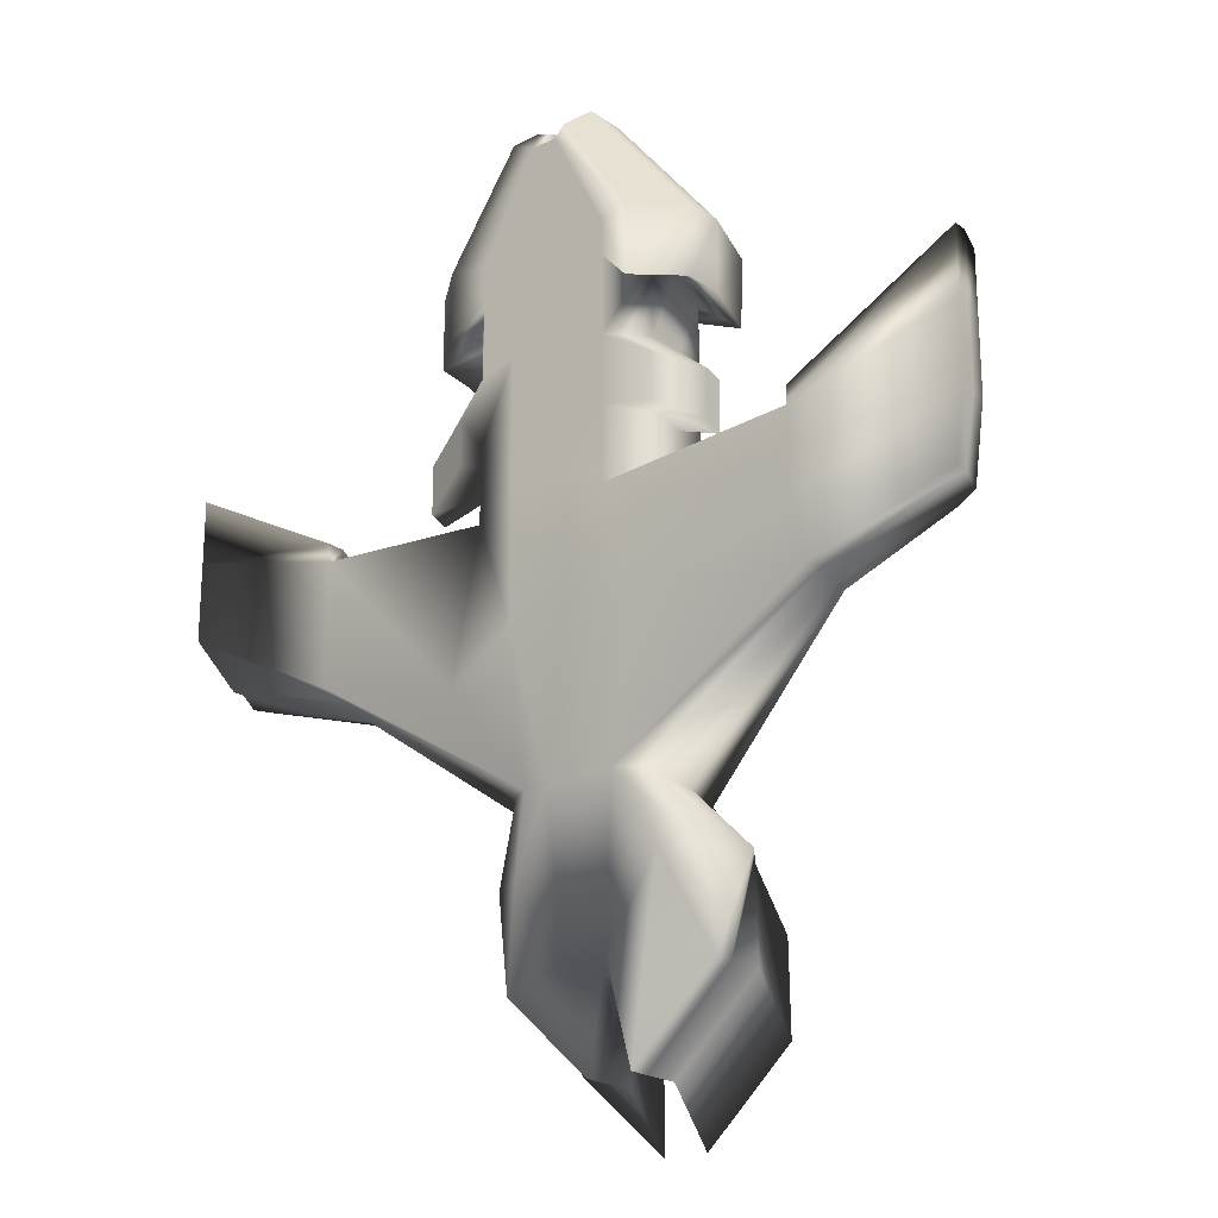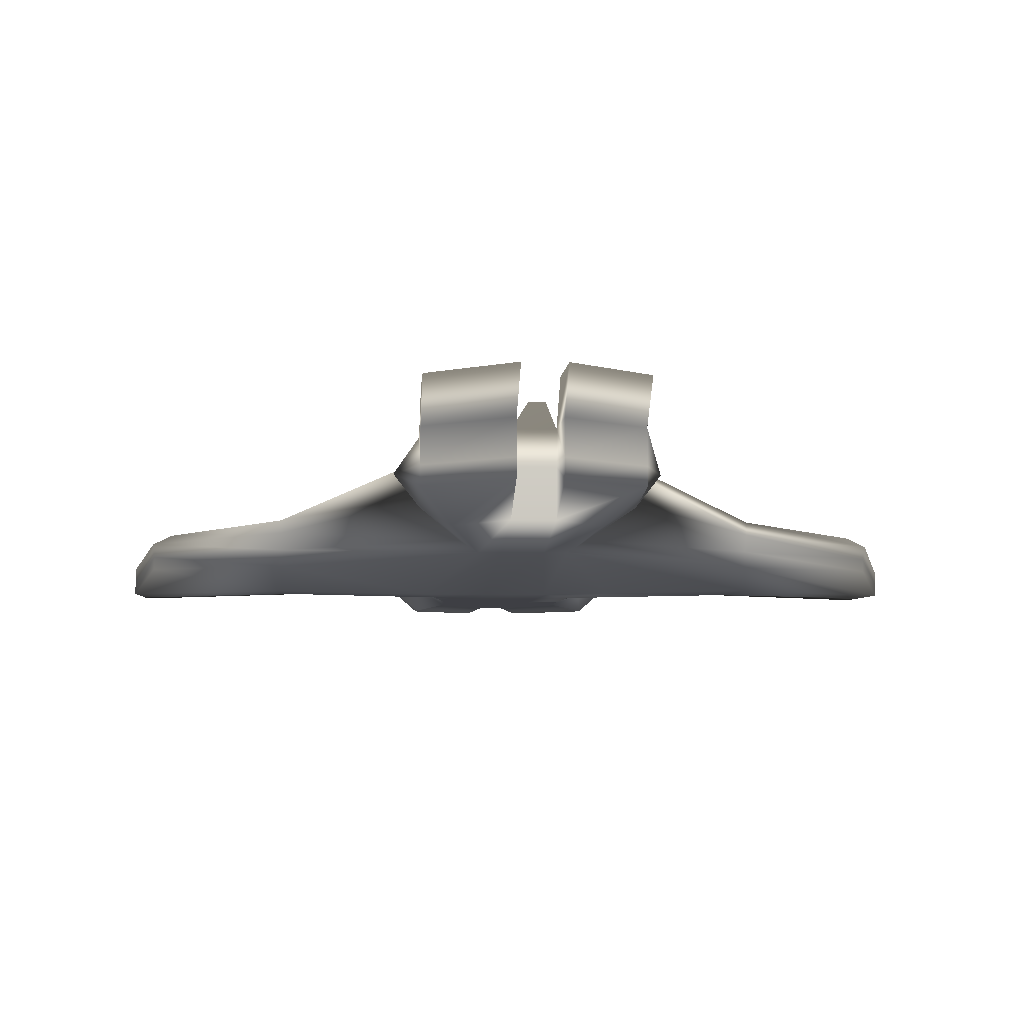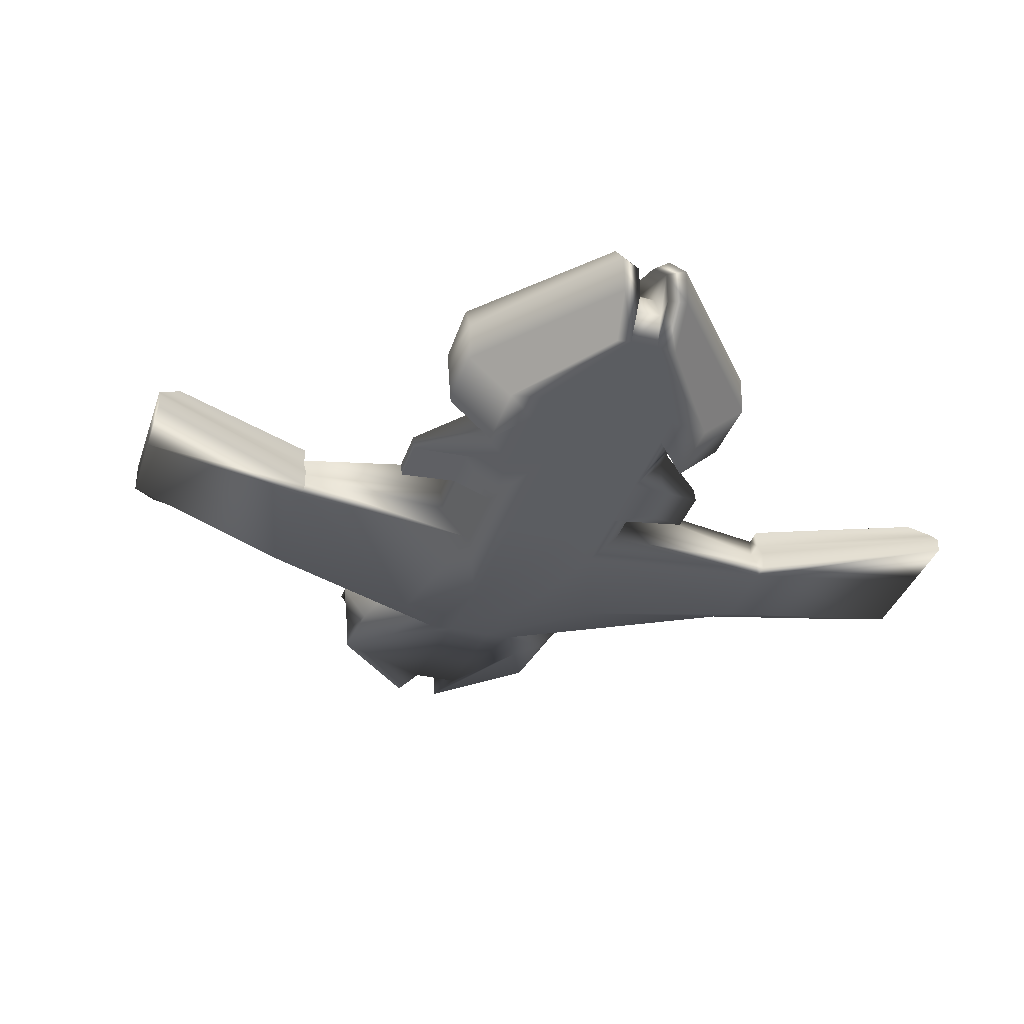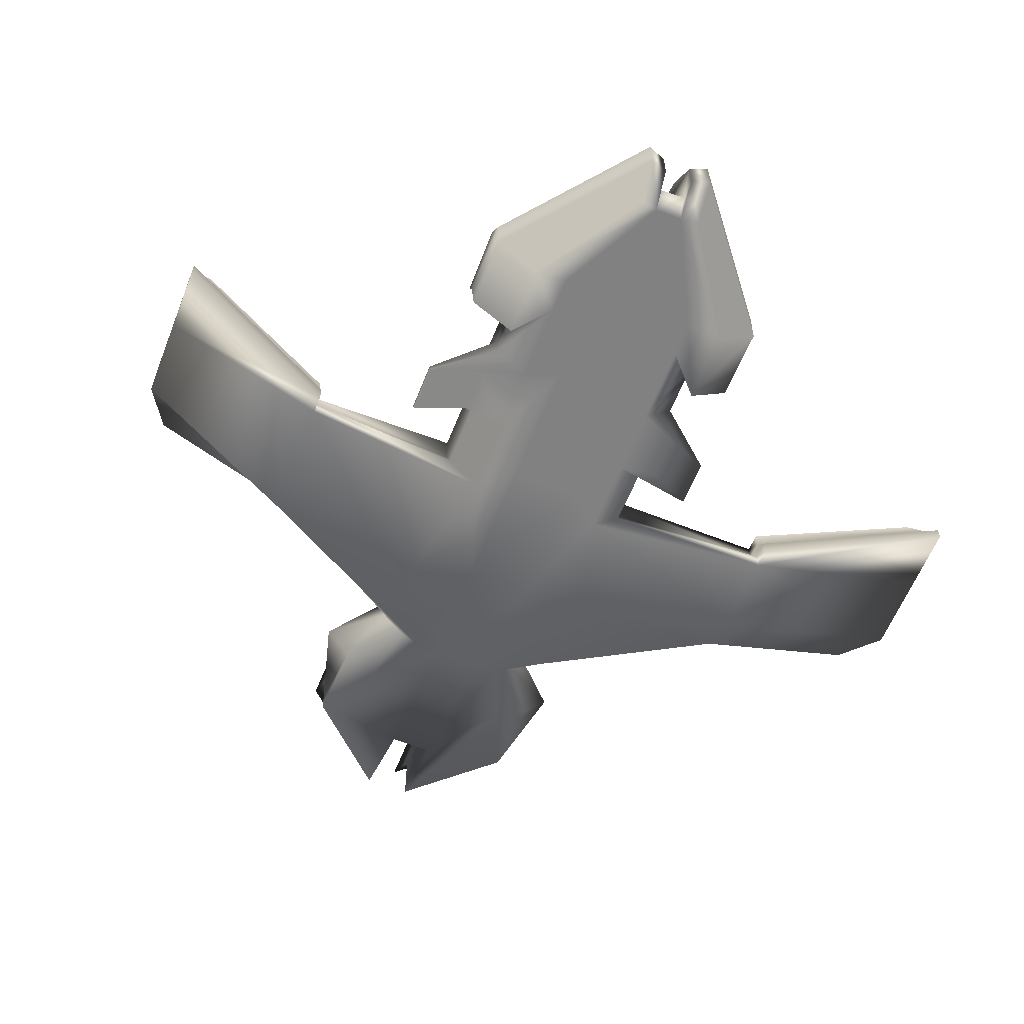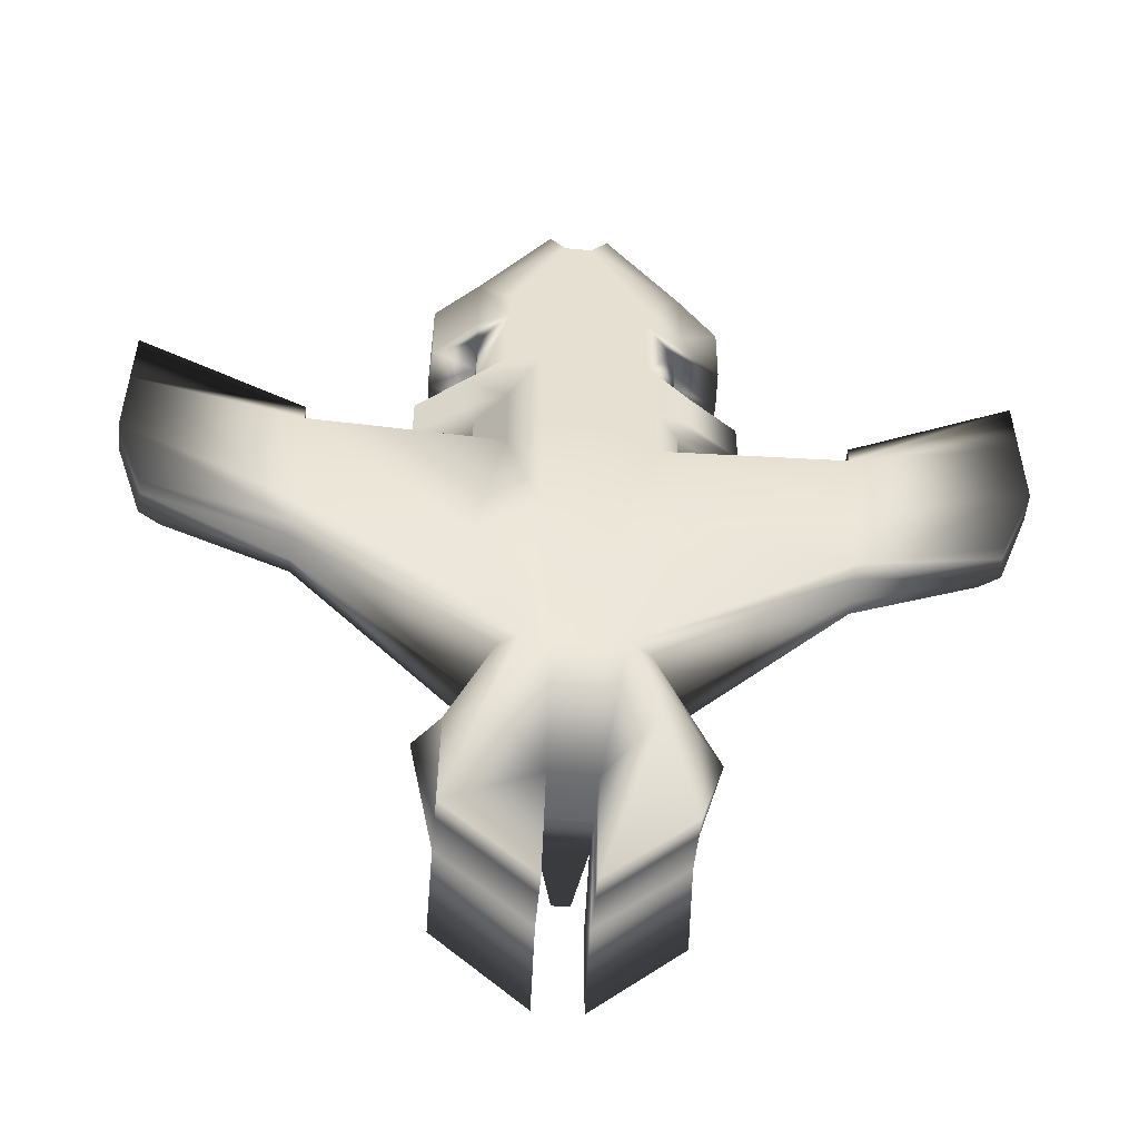
<metadata>
{"format":"obj","ext":"obj","renderer":"f3d","projection":"perspective","resolution":1024,"background":"white","views":[{"elev":-22.2,"azim":38.9,"up":"+Z"},{"elev":-4.4,"azim":176.2,"up":"+Y"},{"elev":-35.5,"azim":-17.2,"up":"+Y"},{"elev":-60.4,"azim":-21.6,"up":"+Y"},{"elev":-52.6,"azim":-5.5,"up":"+Z"}]}
</metadata>
<code>
g default
v -0.3486 -0.2526 -0.004934
v -0.169 -0.2526 0.1348
v 0.1643 -0.2526 0.1348
v 0.3439 -0.2526 -0.000115
v -0.5024 -0.08418 -0.004934
v 0.4976 -0.08418 -0.000115
v -0.5024 0.08418 -0.07636
v 0.4976 0.08418 -0.07636
v -0.5024 0.2526 -0.07636
v -0.169 0.2526 0.1348
v 0.1643 0.2526 0.1348
v 0.4976 0.2526 -0.07636
v -0.5024 0.2526 -0.5359
v -0.169 0.2526 -0.5359
v 0.1643 0.2526 -0.5359
v 0.4976 0.2526 -0.5311
v -0.3454 0.5175 -1.27
v -0.1167 0.4961 -1.113
v 0.112 0.4961 -1.113
v 0.3406 0.5175 -1.265
v -0.565 0.5175 -1.562
v -0.1167 0.5175 -1.976
v 0.112 0.5175 -1.976
v 0.5602 0.5175 -1.562
v -0.6968 0.3274 -1.562
v -0.1167 0.3274 -1.98
v 0.112 0.3274 -1.98
v 0.692 0.3274 -1.562
v -0.565 0.159 -1.562
v -0.1167 0.159 -1.98
v 0.112 0.159 -1.98
v 0.5602 0.159 -1.562
v -0.3919 0.06195 -1.562
v -0.1167 0.06195 -1.976
v 0.112 0.06195 -1.976
v 0.3872 0.06195 -1.562
v -0.2399 -0.05609 -1.216
v -0.1167 -0.05609 -1.216
v 0.112 -0.05609 -1.216
v 0.2351 -0.05609 -1.211
v -0.5024 -0.2526 -0.7471
v -0.169 -0.2526 -0.5359
v 0.1643 -0.2526 -0.5359
v 0.4976 -0.2526 -0.5311
v 0.3406 0.00956 -1.211
v 0.421 0.2526 -1.265
v -0.3454 0.00956 -1.216
v -0.4257 0.2526 -1.27
v -0.3486 -0.2526 1.286
v -0.169 -0.2526 1.286
v 0.1643 -0.2526 1.286
v 0.3439 -0.2526 1.286
v -0.169 0.2526 1.286
v 0.1643 0.2526 1.286
v -0.06935 -0.2526 1.819
v -0.07379 -0.08418 1.974
v 0.06462 -0.2526 1.819
v 0.06905 -0.08418 1.974
v -0.07379 0.08418 1.974
v 0.06905 0.08418 1.974
v -0.06935 0.2526 1.819
v 0.06462 0.2526 1.819
v 1.304 -0.09982 -0.565
v 1.304 -0.2283 -0.3289
v 1.304 -0.008517 -0.565
v 1.304 -0.2283 0.08491
v 1.304 -0.137 0.08491
v 1.304 0.08278 -0.6191
v 1.304 -0.04572 0.02108
v 1.304 0.1528 -0.6191
v 1.304 0.07943 -0.3289
v 1.304 0.04557 0.02108
v -1.308 -0.09982 -0.5683
v -1.308 -0.2283 -0.5433
v -1.308 -0.008517 -0.5683
v -1.308 -0.2283 0.08163
v -1.308 -0.137 0.08163
v -1.308 0.08278 -0.6224
v -1.308 -0.04572 0.02108
v -1.308 0.07943 -0.3321
v -1.308 0.1528 -0.6224
v -1.308 0.04557 0.02108
v 2.027 -0.1092 -0.3565
v 2.156 -0.2377 -0.104
v 2.027 -0.04031 -0.3565
v 2.156 -0.1688 -0.104
v 2.156 -0.2377 0.2986
v 2.156 -0.1688 0.2986
v 2.027 0.02853 -0.4107
v 2.156 -0.09998 -0.104
v 2.156 -0.09998 0.2362
v 1.923 0.07608 -0.4365
v 2.045 0.002719 -0.1362
v 2.045 -0.03113 0.197
v -2.032 -0.1092 -0.3583
v -2.16 -0.2377 -0.1058
v -2.16 -0.1688 -0.1058
v -2.032 -0.04031 -0.3583
v -2.16 -0.2377 0.2968
v -2.16 -0.1688 0.2968
v -2.16 -0.09998 -0.1058
v -2.032 0.02853 -0.4124
v -2.16 -0.09998 0.2362
v -2.049 0.002719 -0.138
v -1.928 0.07608 -0.4382
v -2.049 -0.03113 0.197
v -0.5682 0.5232 -2.019
v -0.1187 0.5232 -2.432
v -0.1196 0.3302 -2.437
v -0.5698 0.3302 -2.019
v -0.1196 0.2275 -2.437
v -0.5698 0.2275 -2.019
v 0.1139 0.5232 -2.432
v 0.5634 0.5232 -2.019
v 0.565 0.3302 -2.019
v 0.1149 0.3302 -2.437
v 0.565 0.2275 -2.019
v 0.1149 0.2275 -2.437
v -0.06935 0.2526 1.608
v 0.06462 0.2526 1.608
v -0.2716 0.4174 -0.06191
v -0.169 0.4174 0.002209
v -0.169 0.4118 -0.7278
v -0.2716 0.4118 -0.7278
v -0.2716 0.4174 1.212
v -0.169 0.4174 1.212
v -0.06935 0.4174 1.447
v 0.1643 0.4174 0.002209
v 0.2669 0.4174 -0.06191
v 0.2666 0.4118 -0.723
v 0.1639 0.4118 -0.7278
v 0.1643 0.4174 1.212
v 0.2669 0.4174 1.212
v 0.06462 0.4174 1.447
v -0.5624 0.7457 -1.826
v -0.1141 0.7457 -2.239
v -0.1161 0.7514 -2.696
v -0.5656 0.7514 -2.282
v 0.1094 0.7457 -2.239
v 0.5576 0.7457 -1.826
v 0.5608 0.7514 -2.282
v 0.1113 0.7514 -2.696
v -0.04448 0.6275 -1.437
v 0.03974 0.6275 -1.437
v 0.03974 0.6275 -2.197
v -0.04448 0.6275 -2.197
v -0.06935 0.05942 1.807
v -0.06935 -0.1047 1.876
v 0.06462 0.05344 1.81
v 0.06462 -0.1055 1.884
v -0.3486 -0.2526 1.114
v -0.5024 -0.08418 1.114
v -0.5024 0.08418 1.104
v -0.5024 0.2526 1.014
v -0.2716 0.4174 1.068
v -0.169 0.4174 1.068
v -0.169 0.2526 1.132
v 0.1643 0.2526 1.132
v 0.1643 0.4174 1.068
v 0.2669 0.4174 1.068
v 0.4976 0.2526 1.014
v 0.4976 0.08418 1.104
v 0.4976 -0.08418 1.114
v 0.3439 -0.2526 1.114
v 0.1643 -0.2526 1.132
v -0.169 -0.2526 1.132
v 0.147 -0.2877 1.847
v 0.1578 -0.1017 2.005
v 0.511 -0.2921 1.3
v 0.7267 -0.1048 1.302
v 0.1595 0.09708 2.008
v 0.7286 0.09315 1.307
v 0.1399 0.2903 1.848
v 0.7214 0.2845 1.194
v 0.1294 0.3997 1.472
v 0.3952 0.4013 1.224
v 0.716 0.2791 0.8397
v 0.3977 0.403 1.021
v 0.7338 0.08418 0.9296
v 0.7227 -0.1062 0.9398
v 0.5113 -0.2966 0.9398
v -0.7315 -0.1047 1.303
v -0.1628 -0.1014 2.005
v -0.516 -0.2918 1.3
v -0.1522 -0.2869 1.847
v -0.7334 0.09315 1.307
v -0.1642 0.09708 2.008
v -0.7261 0.2845 1.194
v -0.1446 0.2903 1.848
v -0.4 0.4013 1.224
v -0.1341 0.3997 1.472
v -0.5161 -0.2966 0.9392
v -0.7275 -0.1062 0.9392
v -0.7386 0.08418 0.9296
v -0.7208 0.2791 0.8397
v -0.4024 0.403 1.021
v -0.5024 0.08418 0.3285
v -0.5024 0.2526 0.2977
v -0.2716 0.4174 0.4549
v -0.169 0.4174 0.4549
v -0.169 0.2526 0.4769
v 0.1643 0.2526 0.4769
v 0.1643 0.4174 0.4549
v 0.2669 0.4174 0.4549
v 0.4976 0.2526 0.2977
v 0.4976 0.08418 0.3285
v 0.4976 -0.08418 0.3821
v 0.3439 -0.2526 0.3821
v 0.1643 -0.2526 0.4769
v -0.169 -0.2526 0.4769
v -0.3486 -0.2526 0.3787
v -0.5024 -0.08418 0.3787
v -0.5024 0.08418 0.6857
v -0.5024 0.2526 0.6277
v -0.2716 0.4174 0.7373
v -0.169 0.4174 0.7373
v -0.169 0.2526 0.7788
v 0.1643 0.2526 0.7788
v 0.1643 0.4174 0.7373
v 0.2669 0.4174 0.7373
v 0.4976 0.2526 0.6277
v 0.4976 0.08418 0.6857
v 0.4976 -0.08418 0.7193
v 0.3439 -0.2526 0.7193
v 0.1643 -0.2526 0.7788
v -0.169 -0.2526 0.7788
v -0.3486 -0.2526 0.7172
v -0.5024 -0.08418 0.7172
v 0.7917 0.003372 0.1924
v 0.7917 -0.08418 0.2312
v 0.7917 0.003372 0.4506
v 0.7917 -0.08418 0.4749
v 0.5475 -0.1717 0.3739
v 0.5475 -0.1717 0.6016
v -0.5522 -0.1717 0.3715
v -0.7964 -0.08418 0.2287
v -0.5522 -0.1717 0.6001
v -0.7964 -0.08418 0.4734
v -0.7964 0.003372 0.1924
v -0.7964 0.003372 0.4506
v -0.07008 0.1598 0.1348
v 0.06534 0.1598 0.1348
v 0.06534 0.1649 -0.5629
v -0.07008 0.1649 -0.5629
v 0.04408 0.4135 -1.073
v -0.04882 0.4135 -1.073
v 0.002378 0.1598 0.2131
v -0.004593 0.2526 0.3505
v 0.000633 0.5175 -1.216
v -0.001465 0.4349 -1.114
v 1.304 -0.2283 0.1768
v 1.304 -0.137 0.1768
v 2.156 -0.2377 0.627
v 2.156 -0.1688 0.627
v 1.304 -0.04572 0.1129
v 2.156 -0.09998 0.5647
v 1.304 0.04557 0.1129
v 2.045 -0.03113 0.5186
v -1.308 -0.2283 0.1735
v -1.308 -0.137 0.1735
v -2.16 -0.1688 0.6252
v -2.16 -0.2377 0.6252
v -1.308 -0.04572 0.1129
v -2.16 -0.09998 0.5647
v -1.308 0.04557 0.1129
v -2.049 -0.03113 0.5186
g SkiffA:pCube1
f 168 167 169 170
f 171 168 170 172
f 173 171 172 174
f 241 247 242 243 244
f 244 243 245 250 246
f 17 18 22 21
f 143 144 145 146
f 19 20 24 23
f 107 108 109 110
f 22 23 27 26
f 113 114 115 116
f 110 109 111 112
f 26 27 31 30
f 116 115 117 118
f 30 31 35 34
f 33 34 38 37
f 34 35 39 38
f 35 36 40 39
f 37 38 42 41
f 38 39 43 42
f 39 40 44 43
f 42 43 3 2
f 43 44 4 3
f 40 36 32 45
f 84 83 85 86
f 87 84 86 88
f 45 32 28 46
f 86 85 89 90
f 88 86 90 91
f 46 28 24 20
f 90 89 92 93
f 91 90 93 94
f 33 37 47 29
f 95 96 97 98
f 96 99 100 97
f 29 47 48 25
f 98 97 101 102
f 97 100 103 101
f 25 48 17 21
f 102 101 104 105
f 101 103 106 104
f 5 1 211 212
f 2 3 209 210
f 3 4 208 209
f 4 6 207 208
f 7 5 212 197
f 6 8 206 207
f 122 121 199 200
f 9 7 197 198
f 11 248 10 201 202
f 8 12 205 206
f 129 128 203 204
f 183 182 184 185
f 50 51 57 55
f 51 52 57
f 187 186 182 183
f 126 125 127
f 189 188 186 187
f 54 53 119 120
f 133 132 134
f 44 40 63 64
f 40 45 65 63
f 4 44 64 66
f 6 4 66 67
f 45 46 68 65
f 8 6 67 69
f 46 20 70 68
f 20 16 71 70
f 16 12 72 71
f 12 8 69 72
f 37 41 74 73
f 47 37 73 75
f 41 1 76 74
f 1 5 77 76
f 48 47 75 78
f 5 7 79 77
f 13 17 81 80
f 17 48 78 81
f 7 9 82 79
f 9 13 80 82
f 64 63 83 84
f 63 65 85 83
f 66 64 84 87
f 252 251 253 254
f 65 68 89 85
f 255 252 254 256
f 68 70 92 89
f 70 71 93 92
f 71 72 94 93
f 257 255 256 258
f 73 74 96 95
f 75 73 95 98
f 74 76 99 96
f 259 260 261 262
f 78 75 98 102
f 260 263 264 261
f 80 81 105 104
f 81 78 102 105
f 263 265 266 264
f 82 80 104 106
f 135 136 137 138
f 22 26 109 108
f 25 21 107 110
f 26 30 111 109
f 29 25 110 112
f 30 34 111
f 34 33 112 111
f 33 29 112
f 139 140 141 142
f 24 28 115 114
f 27 23 113 116
f 28 32 117 115
f 31 27 116 118
f 32 36 117
f 36 35 118 117
f 35 31 118
f 175 173 174 176
f 14 18 123
f 18 17 124 123
f 17 13 124
f 9 198 199 121
f 201 10 122 200
f 190 188 189 191
f 119 53 126 127
f 61 119 127
f 16 20 130
f 20 19 131 130
f 19 15 131
f 11 202 203 128
f 205 12 129 204
f 54 120 134 132
f 120 62 134
f 42 2 1 41
f 49 50 55
f 1 2 210 211
f 21 22 136 135
f 22 108 137 136
f 108 107 138 137
f 107 21 135 138
f 23 24 140 139
f 24 114 141 140
f 114 113 142 141
f 113 23 139 142
f 18 249 19 144 143
f 19 23 145 144
f 23 22 146 145
f 22 18 143 146
f 120 149 60 62
f 56 55 148
f 119 147 149 120
f 59 147 119 61
f 56 148 147 59
f 150 148 55 57
f 58 150 57
f 60 149 150 58
f 149 147 148 150
f 193 192 184 182
f 194 193 182 186
f 195 194 186 188
f 196 195 188 190
f 156 155 125 126
f 53 157 156 126
f 158 157 53 54
f 159 158 54 132
f 160 159 132 133
f 174 177 178 176
f 179 177 174 172
f 180 179 172 170
f 181 180 170 169
f 165 164 52 51
f 166 165 51 50
f 151 166 50 49
f 58 57 167 168
f 57 52 169 167
f 60 58 168 171
f 62 60 171 173
f 134 62 173 175
f 133 134 175 176
f 161 160 178 177
f 160 133 176 178
f 162 161 177 179
f 163 162 179 180
f 164 163 180 181
f 52 164 181 169
f 184 49 55 185
f 55 56 183 185
f 56 59 187 183
f 59 61 189 187
f 61 127 191 189
f 127 125 190 191
f 152 151 192 193
f 151 49 184 192
f 153 152 193 194
f 154 153 194 195
f 155 154 195 196
f 125 155 196 190
f 198 197 213 214
f 199 198 214 215
f 200 199 215 216
f 217 201 200 216
f 202 201 217 218
f 203 202 218 219
f 204 203 219 220
f 221 205 204 220
f 206 205 221 222
f 230 229 231 232
f 233 230 232 234
f 209 208 224 225
f 210 209 225 226
f 211 210 226 227
f 236 235 237 238
f 239 236 238 240
f 214 213 153 154
f 215 214 154 155
f 216 215 155 156
f 157 217 216 156
f 218 217 157 158
f 219 218 158 159
f 220 219 159 160
f 161 221 220 160
f 222 221 161 162
f 223 222 162 163
f 224 223 163 164
f 225 224 164 165
f 226 225 165 166
f 227 226 166 151
f 228 227 151 152
f 213 228 152 153
f 207 206 229 230
f 206 222 231 229
f 222 223 232 231
f 208 207 230 233
f 223 224 234 232
f 224 208 233 234
f 212 211 235 236
f 211 227 237 235
f 227 228 238 237
f 197 212 236 239
f 228 213 240 238
f 213 197 239 240
f 10 9 121 122
f 13 9 10 14
f 13 14 123 124
f 15 16 130 131
f 15 11 12 16
f 12 11 128 129
f 247 248 11 242
f 11 15 243 242
f 14 10 241 244
f 15 19 245 243
f 19 249 250 245
f 18 14 244 246
f 10 248 247 241
f 250 249 18 246
f 67 66 251 252
f 66 87 253 251
f 87 88 254 253
f 69 67 252 255
f 88 91 256 254
f 72 69 255 257
f 91 94 258 256
f 94 72 257 258
f 76 77 260 259
f 100 99 262 261
f 99 76 259 262
f 77 79 263 260
f 103 100 261 264
f 79 82 265 263
f 82 106 266 265
f 106 103 264 266

</code>
